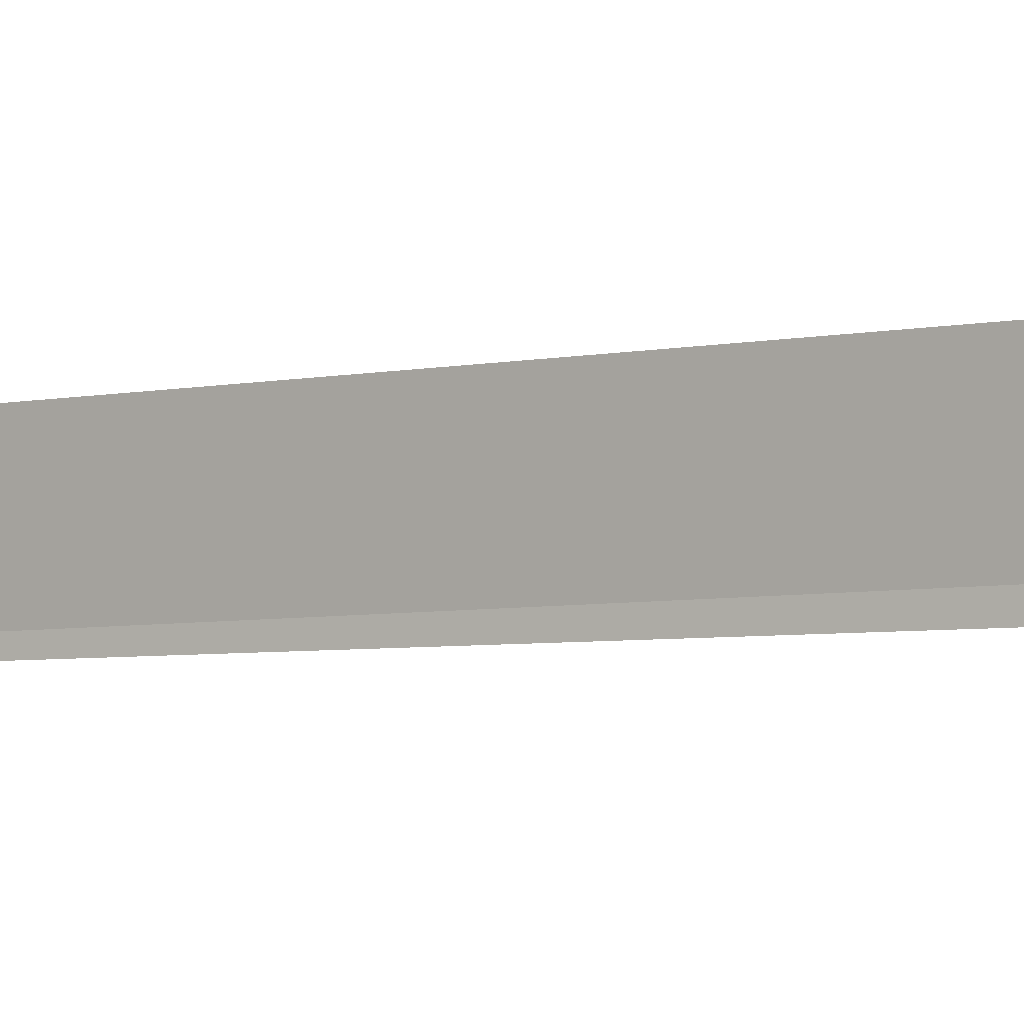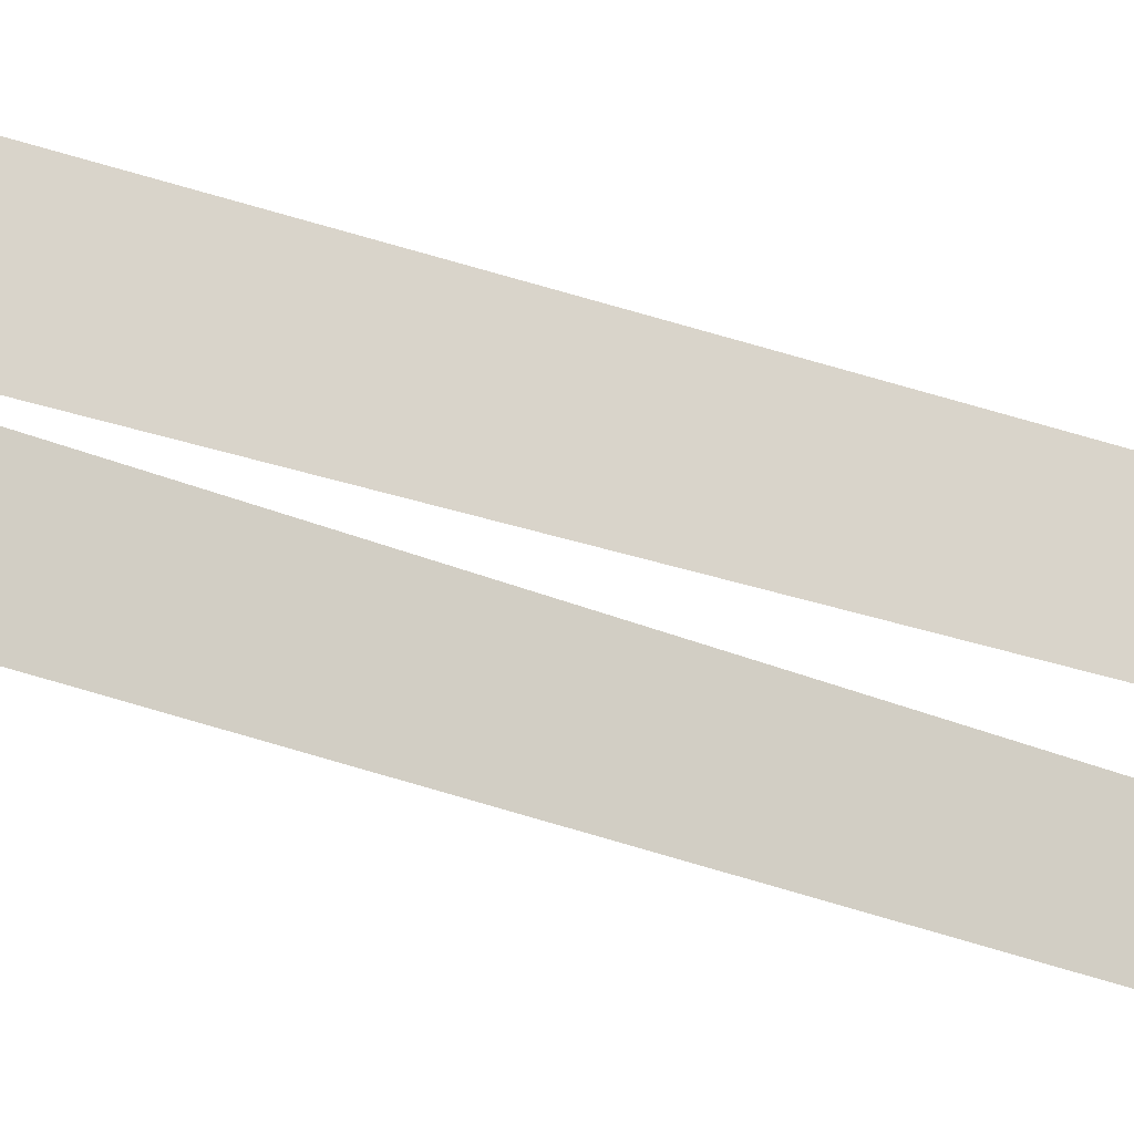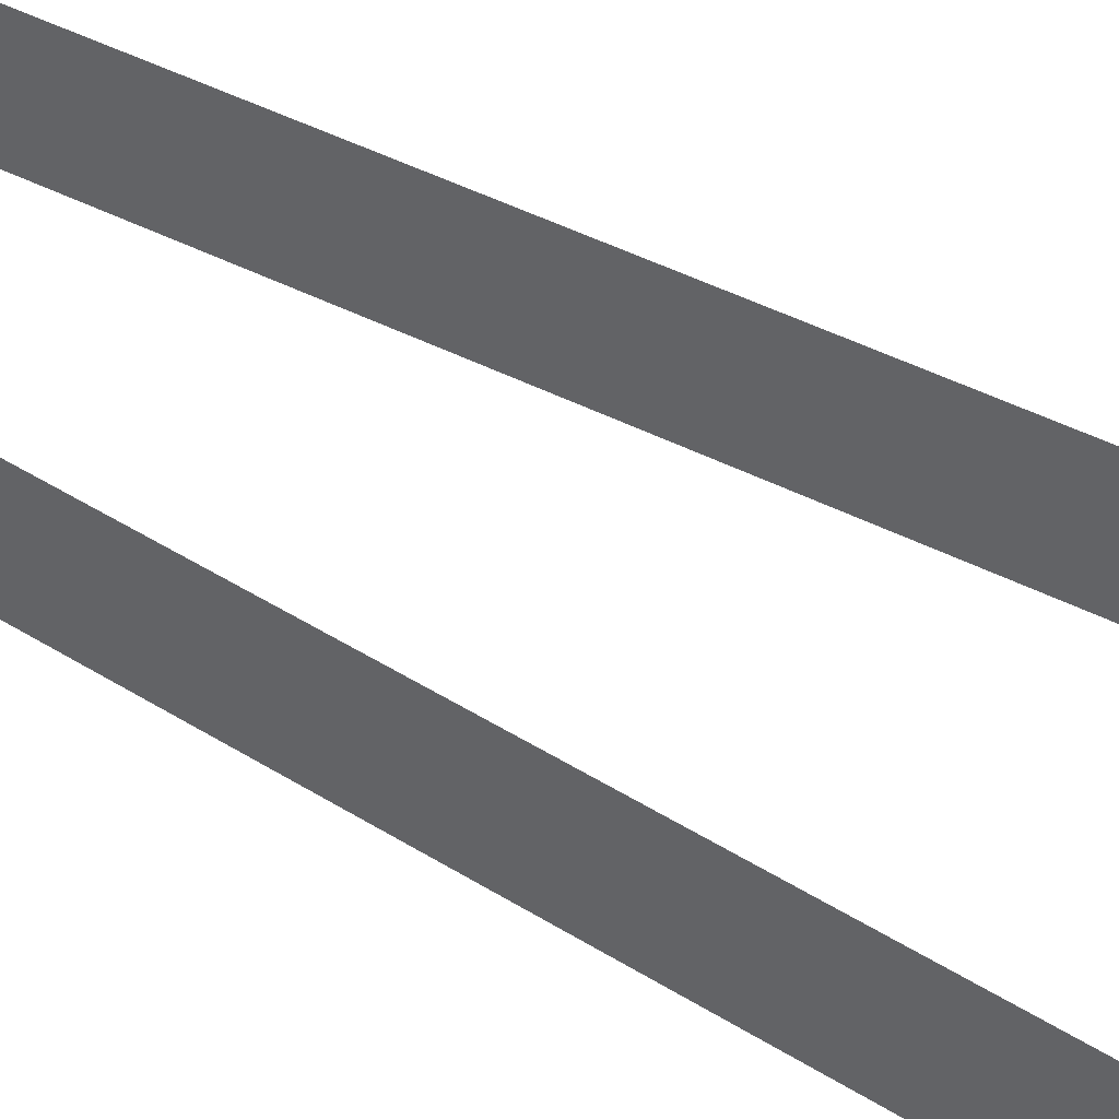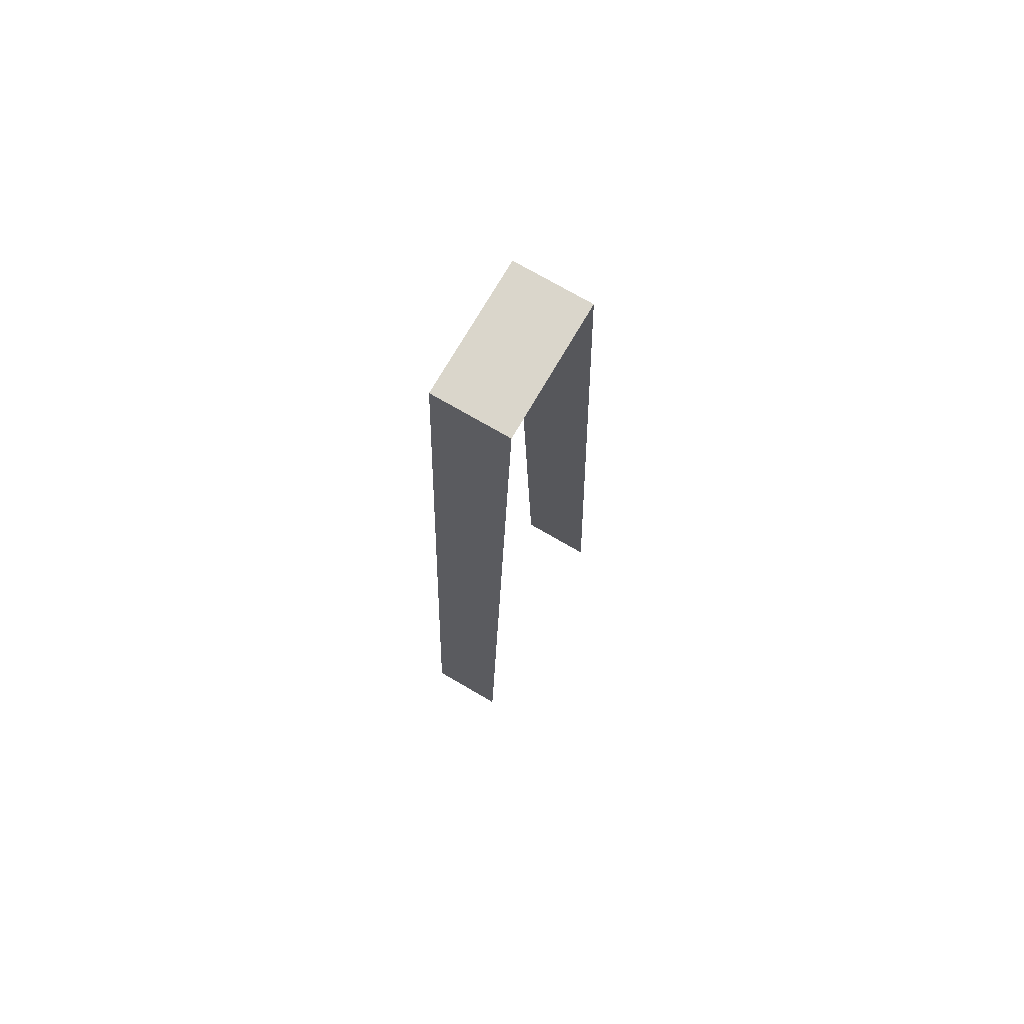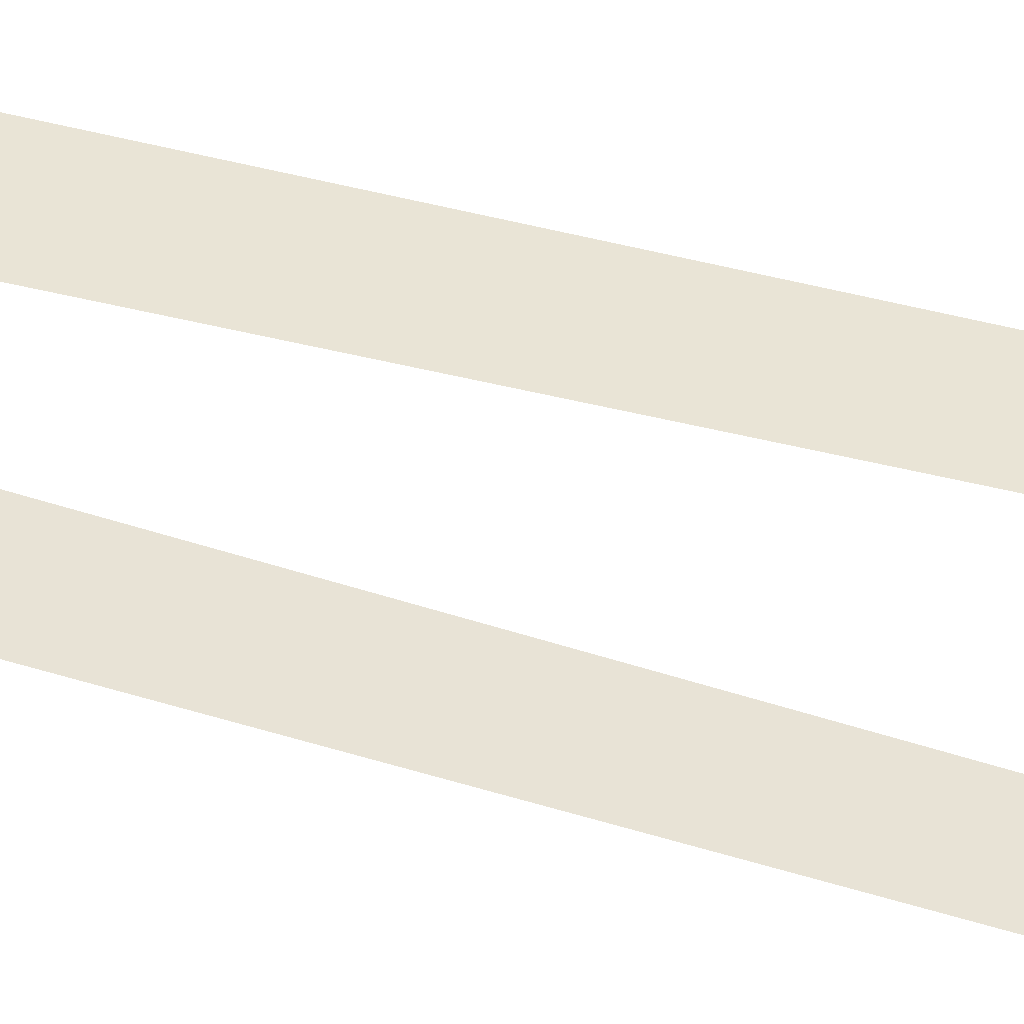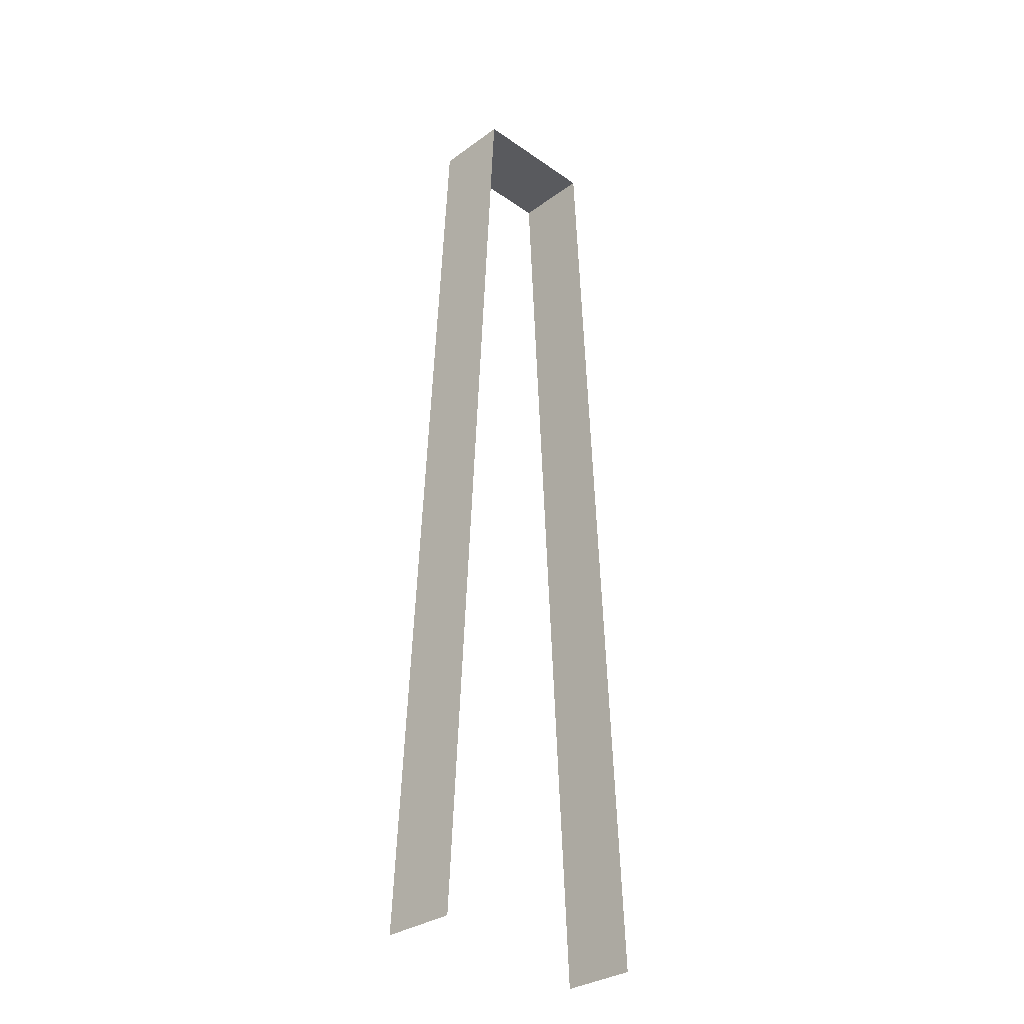
<metadata>
{"format":"obj","ext":"obj","renderer":"f3d","projection":"perspective","resolution":1024,"background":"white","views":[{"elev":-4.1,"azim":127.0,"up":"+Y"},{"elev":-23.3,"azim":54.5,"up":"+Y"},{"elev":47.6,"azim":122.4,"up":"+Y"},{"elev":74.0,"azim":120.2,"up":"+Z"},{"elev":-44.2,"azim":70.8,"up":"+Y"},{"elev":-31.5,"azim":-44.4,"up":"+Z"}]}
</metadata>
<code>
o Cube.001_Cube.005
v 0.01599 0.009185 0.503
v 0.01599 -0.009185 0.503
v 0.02798 0.009185 0.2726
v 0.02798 -0.009185 0.2726
v -0.01599 0.009185 0.503
v -0.01599 -0.009185 0.503
v -0.02798 0.009185 0.2726
v -0.02798 -0.009185 0.2726
v 0.02598 0.009185 0.311
v 0.02398 0.009185 0.3494
v 0.02199 0.009185 0.3878
v 0.01999 0.009185 0.4262
v 0.01799 0.009185 0.4646
v 0.01799 -0.009185 0.4646
v 0.01999 -0.009185 0.4262
v 0.02199 -0.009185 0.3878
v 0.02398 -0.009185 0.3494
v 0.02598 -0.009185 0.311
v -0.02598 0.009185 0.311
v -0.02398 0.009185 0.3494
v -0.02199 0.009185 0.3878
v -0.01999 0.009185 0.4262
v -0.01799 0.009185 0.4646
v -0.01799 -0.009185 0.4646
v -0.01999 -0.009185 0.4262
v -0.02199 -0.009185 0.3878
v -0.02398 -0.009185 0.3494
v -0.02598 -0.009185 0.311
f 13 2 14
f 5 2 1
f 23 6 5
f 9 4 3
f 10 18 9
f 11 17 10
f 12 16 11
f 13 15 12
f 8 19 7
f 28 20 19
f 27 21 20
f 26 22 21
f 25 23 22
f 13 1 2
f 5 6 2
f 23 24 6
f 9 18 4
f 10 17 18
f 11 16 17
f 12 15 16
f 13 14 15
f 8 28 19
f 28 27 20
f 27 26 21
f 26 25 22
f 25 24 23

</code>
